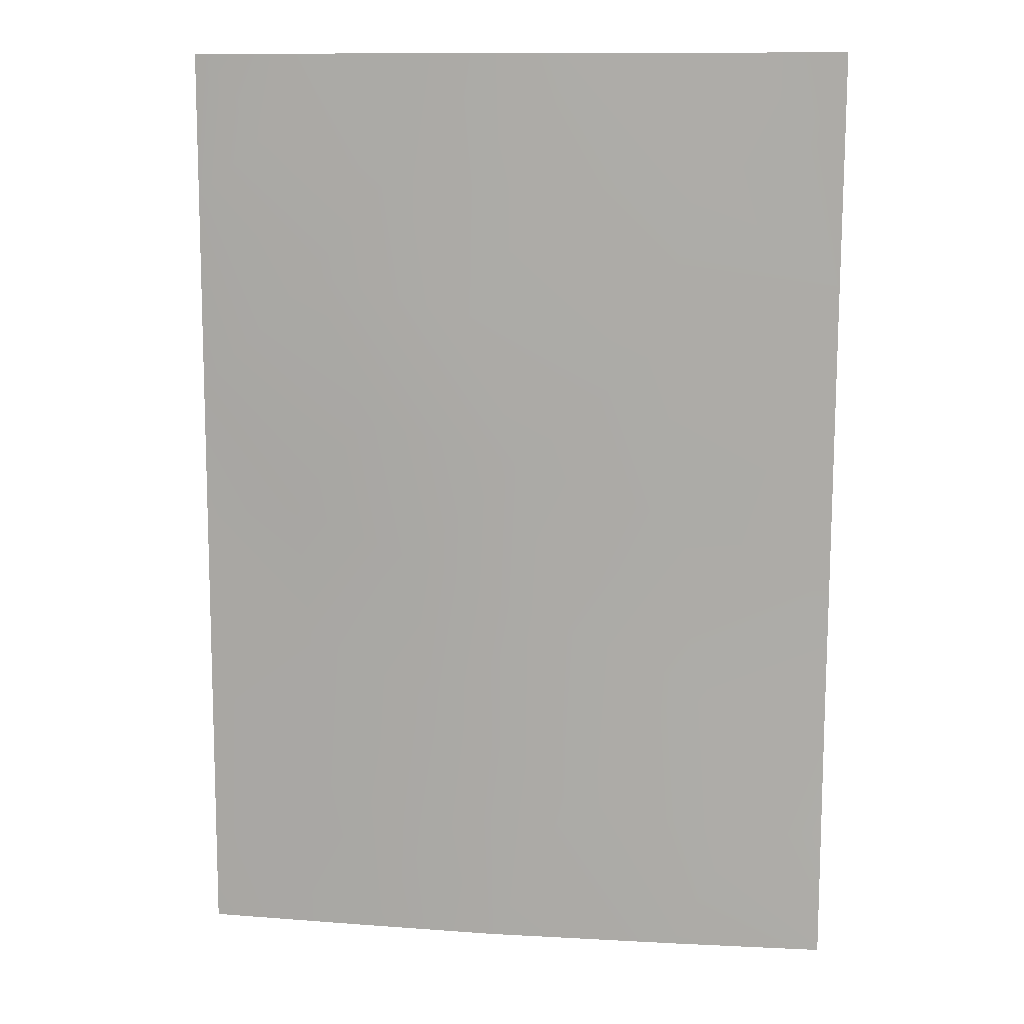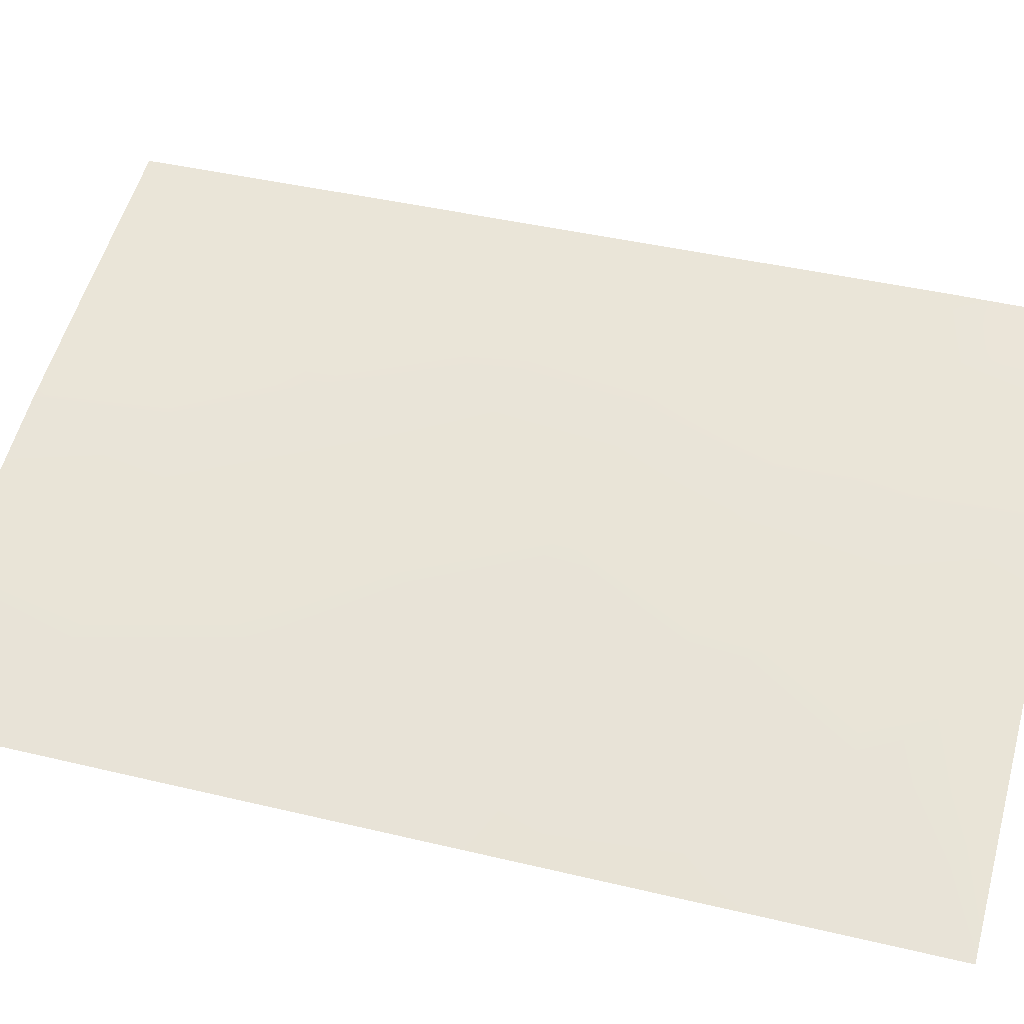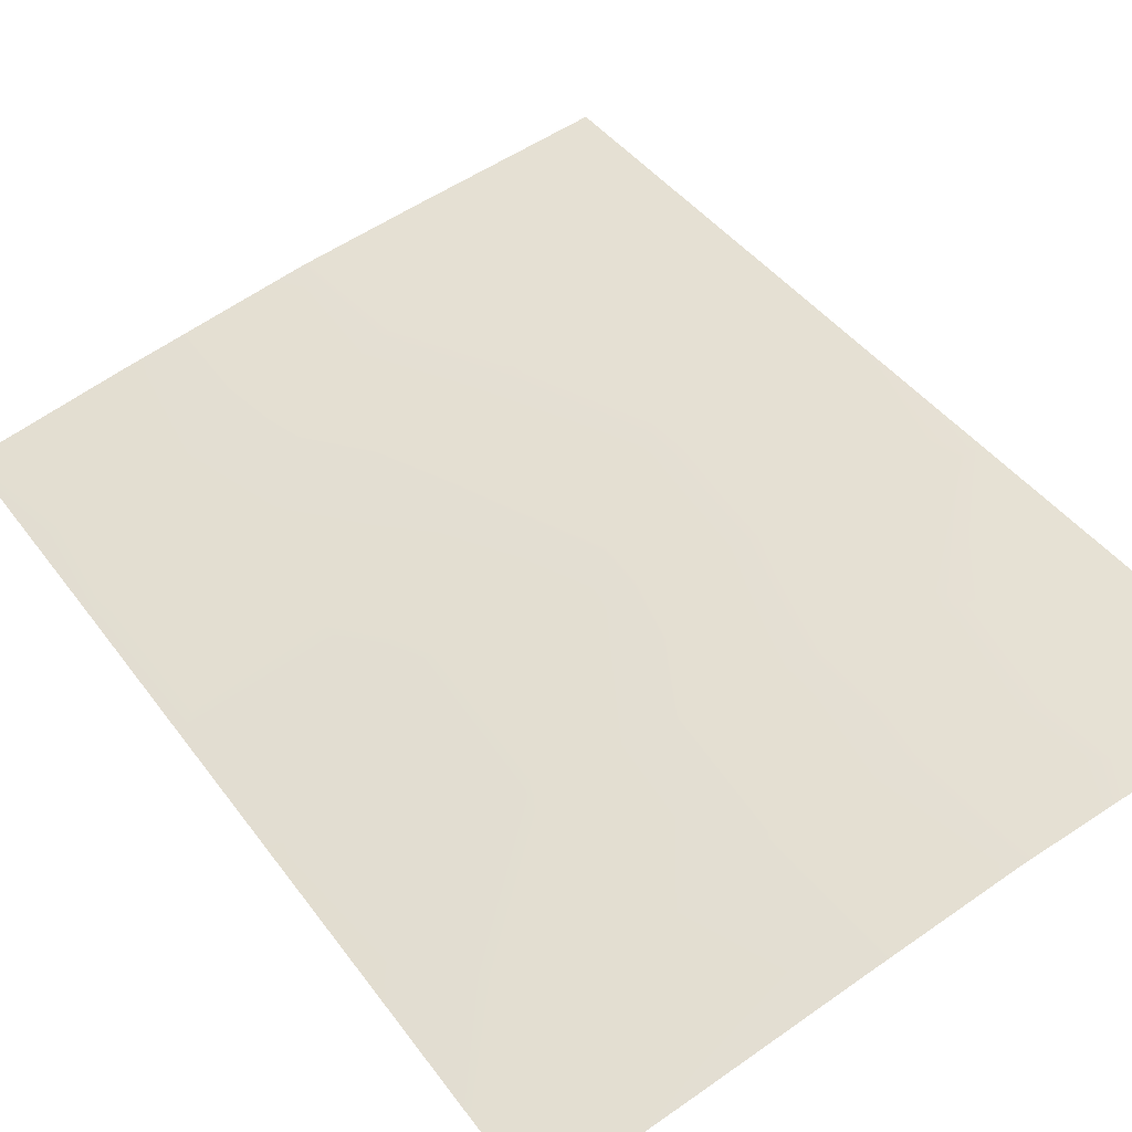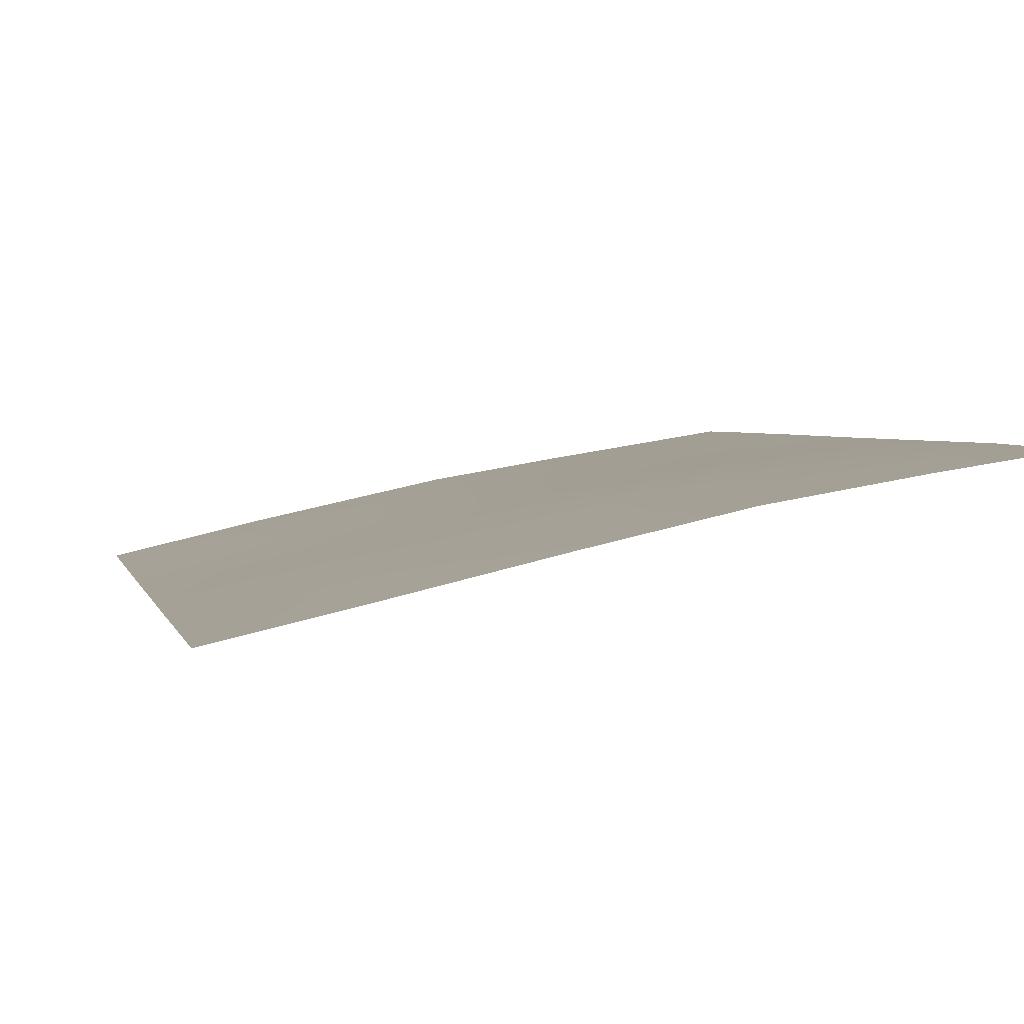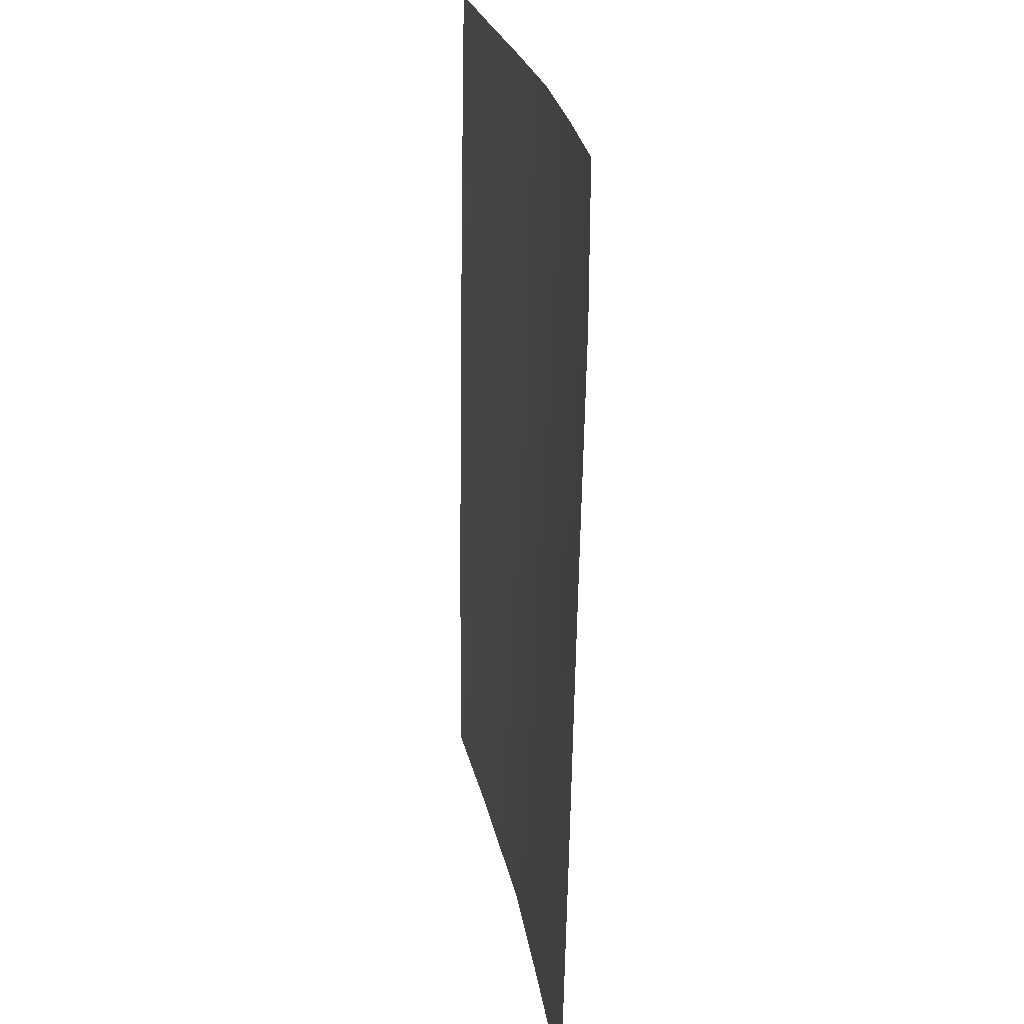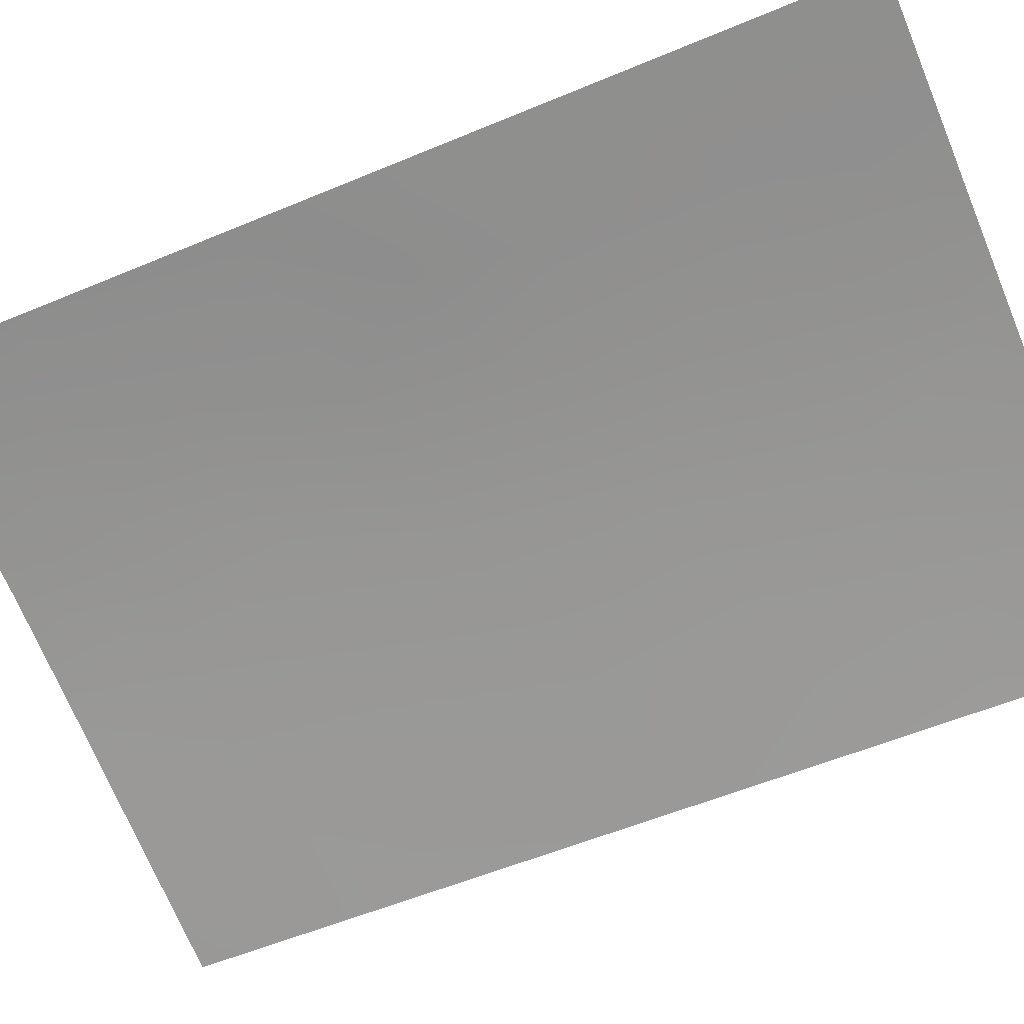
<metadata>
{"format":"obj","ext":"obj","renderer":"f3d","projection":"perspective","resolution":1024,"background":"white","views":[{"elev":11.2,"azim":19.8,"up":"+Y"},{"elev":45.1,"azim":105.6,"up":"+Z"},{"elev":42.3,"azim":146.9,"up":"+Z"},{"elev":3.7,"azim":167.5,"up":"+Z"},{"elev":25.1,"azim":-88.9,"up":"+Y"},{"elev":-58.1,"azim":-66.8,"up":"+Z"}]}
</metadata>
<code>
v 6.29 -46.51 49.61
v 7.703 -45.76 49.41
v 10.19 -50 48.9
v 6.263 -48.88 49.57
v 6.248 -50 49.54
v 6.368 -38 49.75
v 6.366 -38.17 49.74
v 6.479 -38 49.73
v 14.6 -42.78 48
v 7.881 -40.85 49.51
v 14.57 -46.84 47.95
v 14.56 -50 47.93
v 14.58 -44.77 47.98
v 14.64 -38 48.08
v 8.93 -39.57 49.33
v 7.558 -44.02 49.46
v 9.117 -44.66 49.2
v 12.39 -41.74 48.57
v 14.64 -39.02 48.07
v 7.852 -47.89 49.33
v 11.27 -47.95 48.71
v 6.365 -39.83 49.74
v 11.18 -38 48.88
v 12.63 -50 48.38
v 9.403 -46.71 49.1
v 10.97 -45.49 48.81
v 6.334 -42.38 49.69
v 9.462 -38 49.26
v 12.7 -44.07 48.43
v 12.86 -46.29 48.36
v 13.44 -48.4 48.22
v 14.56 -48.32 47.94
v 7.75 -38 49.55
v 12.93 -38 48.47
v 6.314 -44.19 49.65
v 9.365 -48.54 49.07
v 14.61 -40.94 48.03
v 10.88 -39.77 48.93
v 10.63 -43.34 48.93
v 9.948 -41.38 49.11
v 8.561 -42.79 49.37
v 8.492 -50 49.19
v 7.266 -39.04 49.62
v 12.84 -39.6 48.49
f 4 1 20
f 7 6 8
f 31 30 11
f 36 20 25
f 37 18 44
f 41 10 40
f 26 39 29
f 44 18 38
f 27 41 16
f 36 42 20
f 40 18 39
f 1 35 2
f 44 19 37
f 4 20 42
f 22 7 43
f 10 22 43
f 43 7 8
f 23 34 44
f 24 3 21
f 27 22 10
f 28 23 38
f 13 29 9
f 24 31 12
f 13 11 30
f 10 15 40
f 29 13 30
f 26 29 30
f 25 17 26
f 12 31 32
f 31 21 30
f 32 31 11
f 8 33 43
f 33 28 15
f 43 33 15
f 21 31 24
f 34 14 19
f 19 44 34
f 2 35 16
f 21 36 25
f 37 9 18
f 36 21 3
f 26 17 39
f 41 39 17
f 15 38 40
f 35 27 16
f 17 16 41
f 36 3 42
f 4 42 5
f 2 16 17
f 2 17 25
f 41 40 39
f 39 18 29
f 29 18 9
f 41 27 10
f 15 28 38
f 1 2 20
f 10 43 15
f 25 20 2
f 38 23 44
f 38 18 40
f 21 25 26
f 30 21 26

</code>
